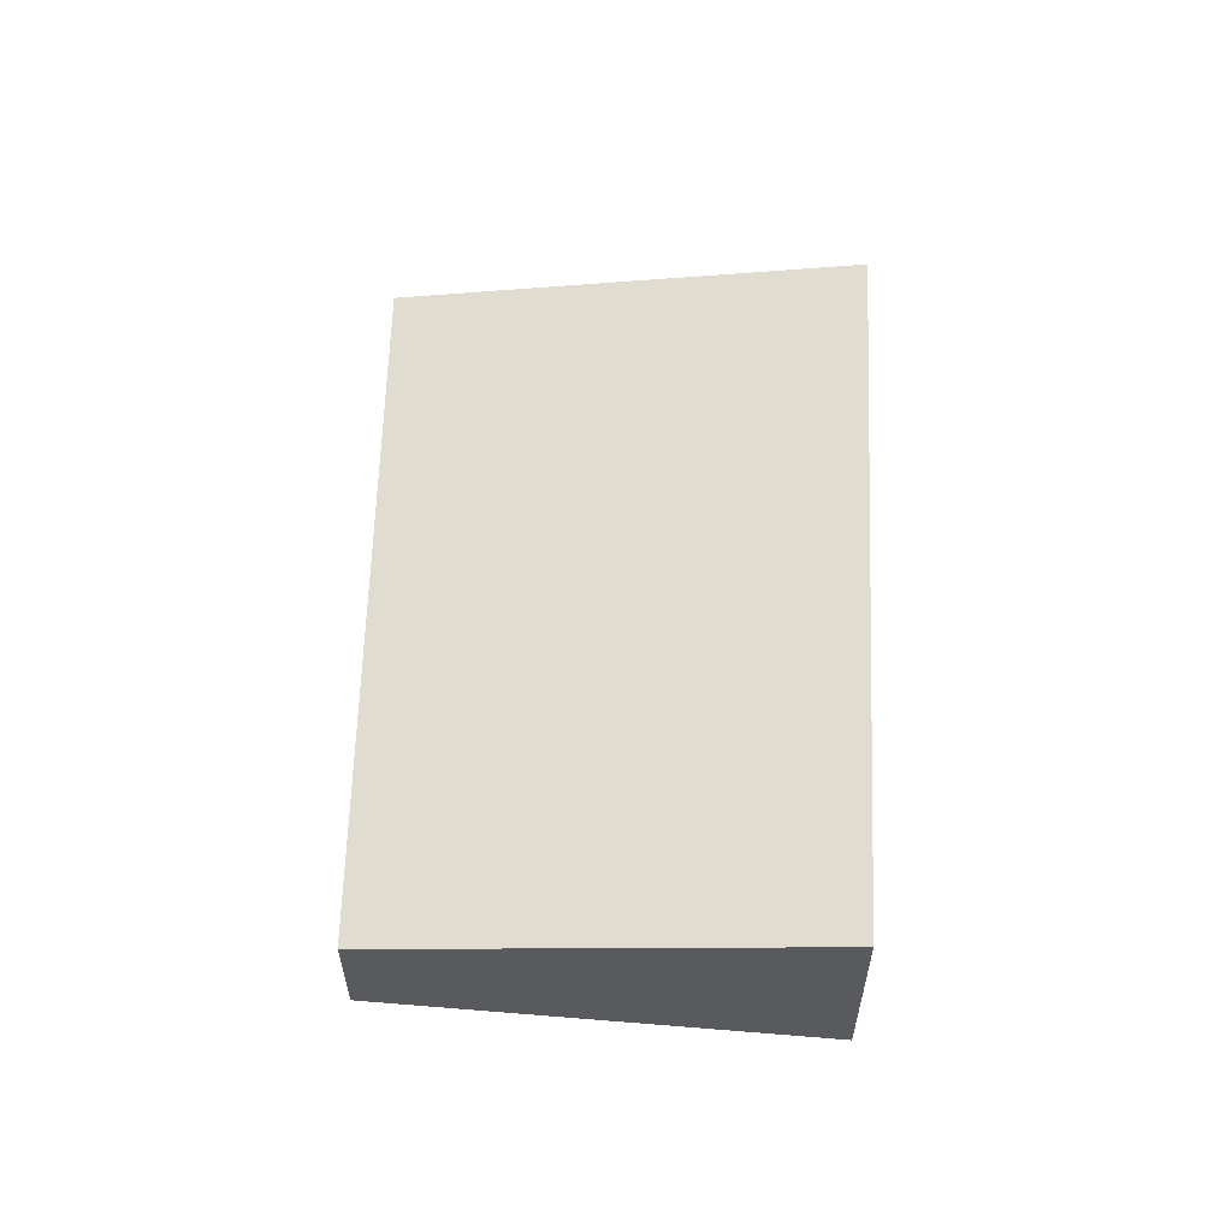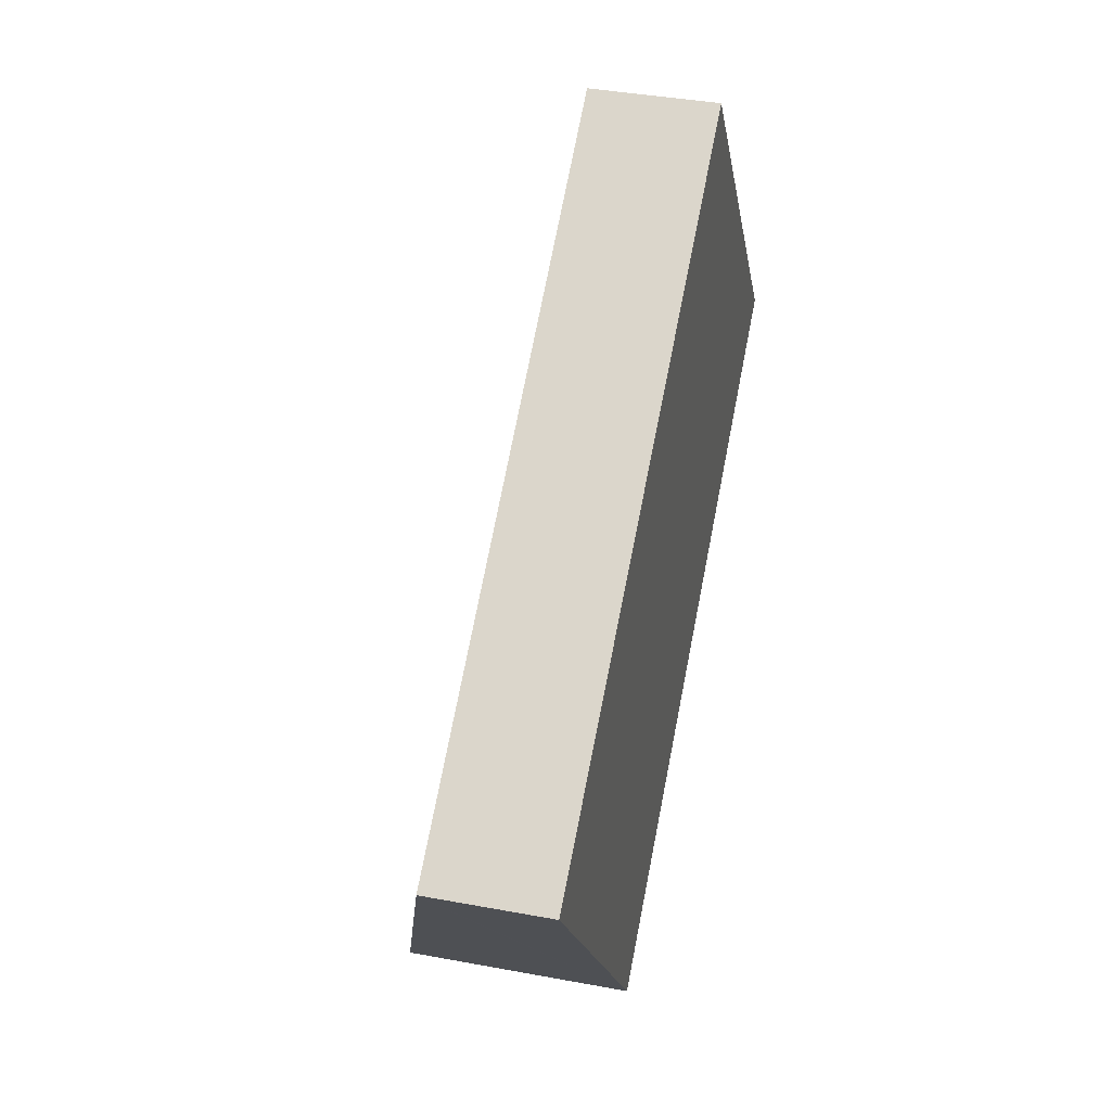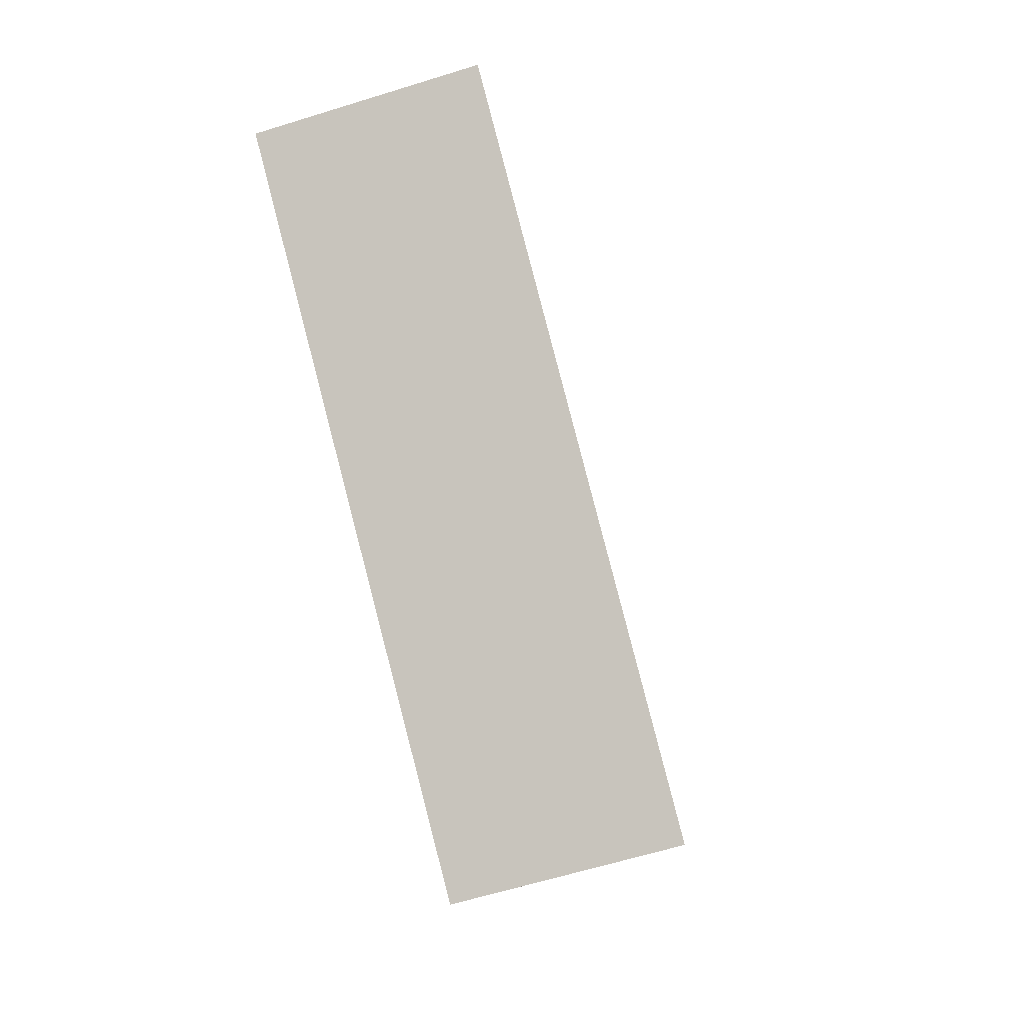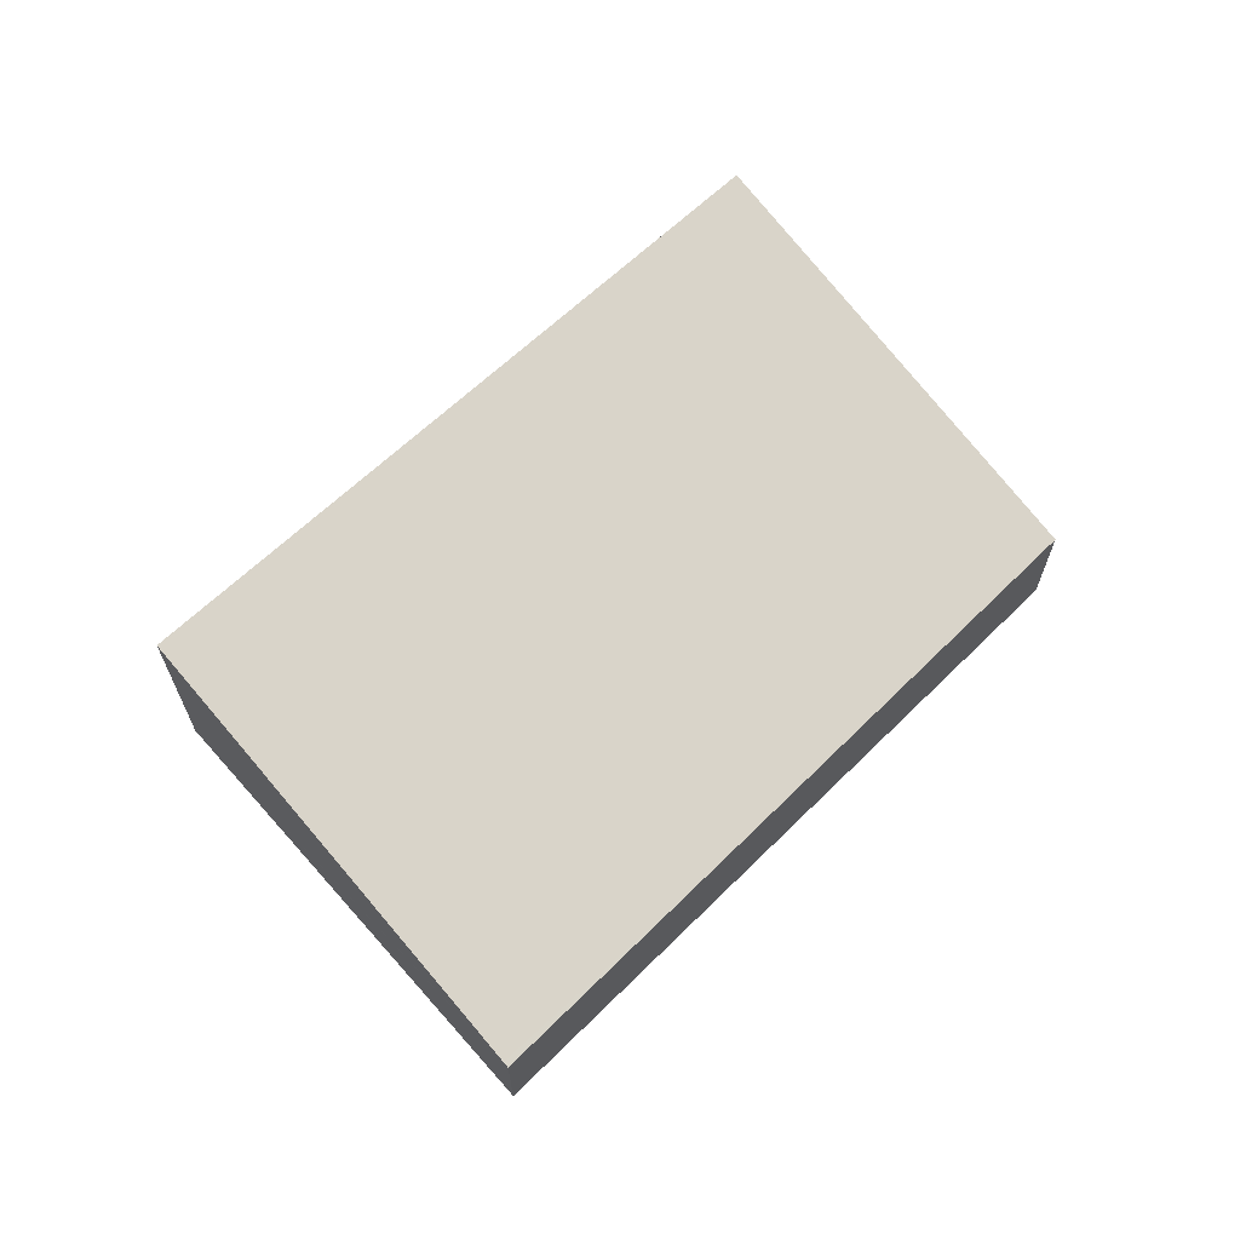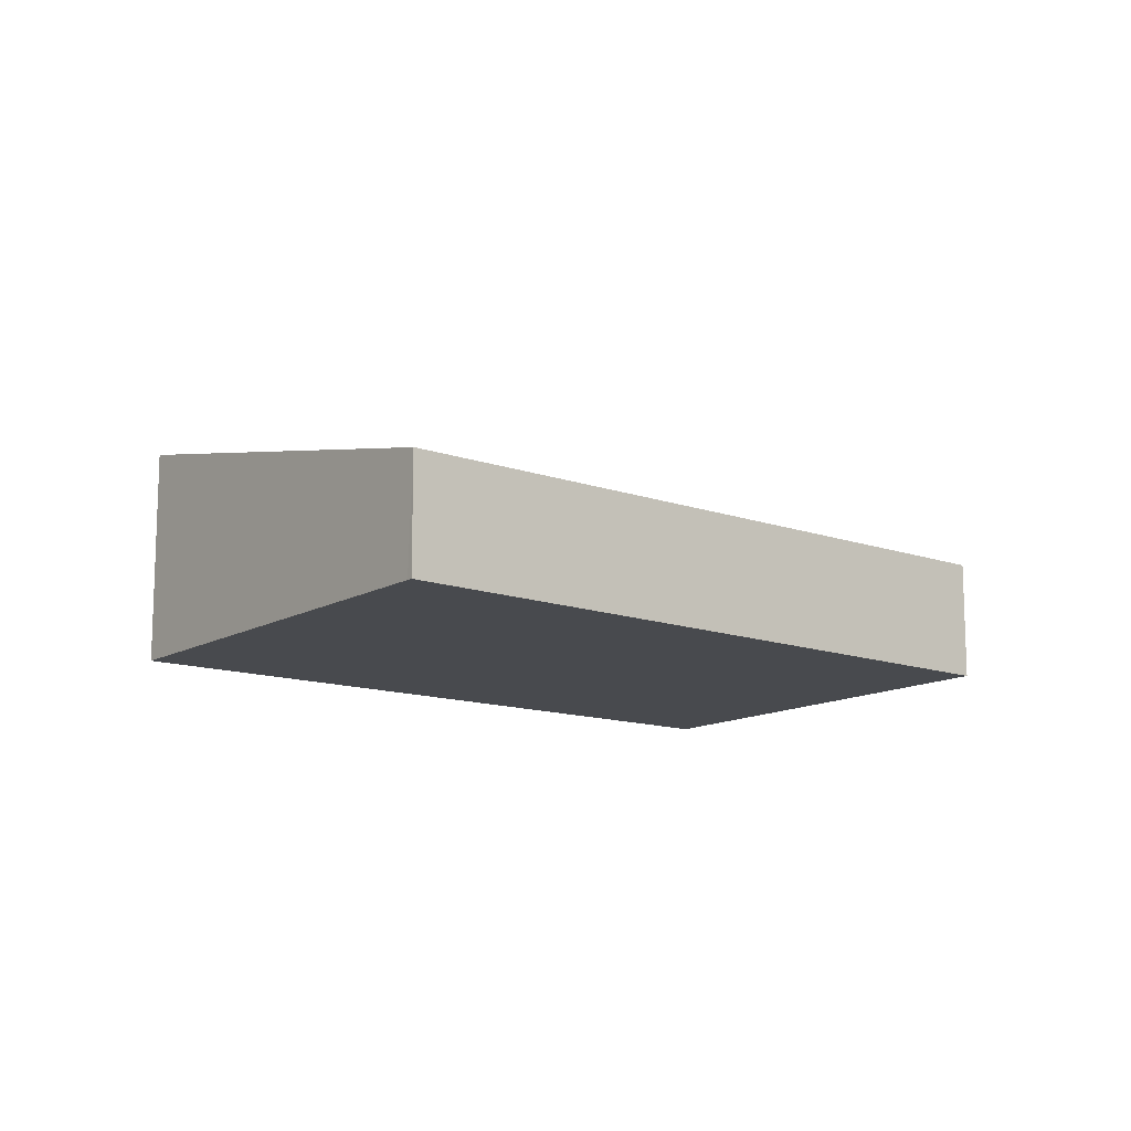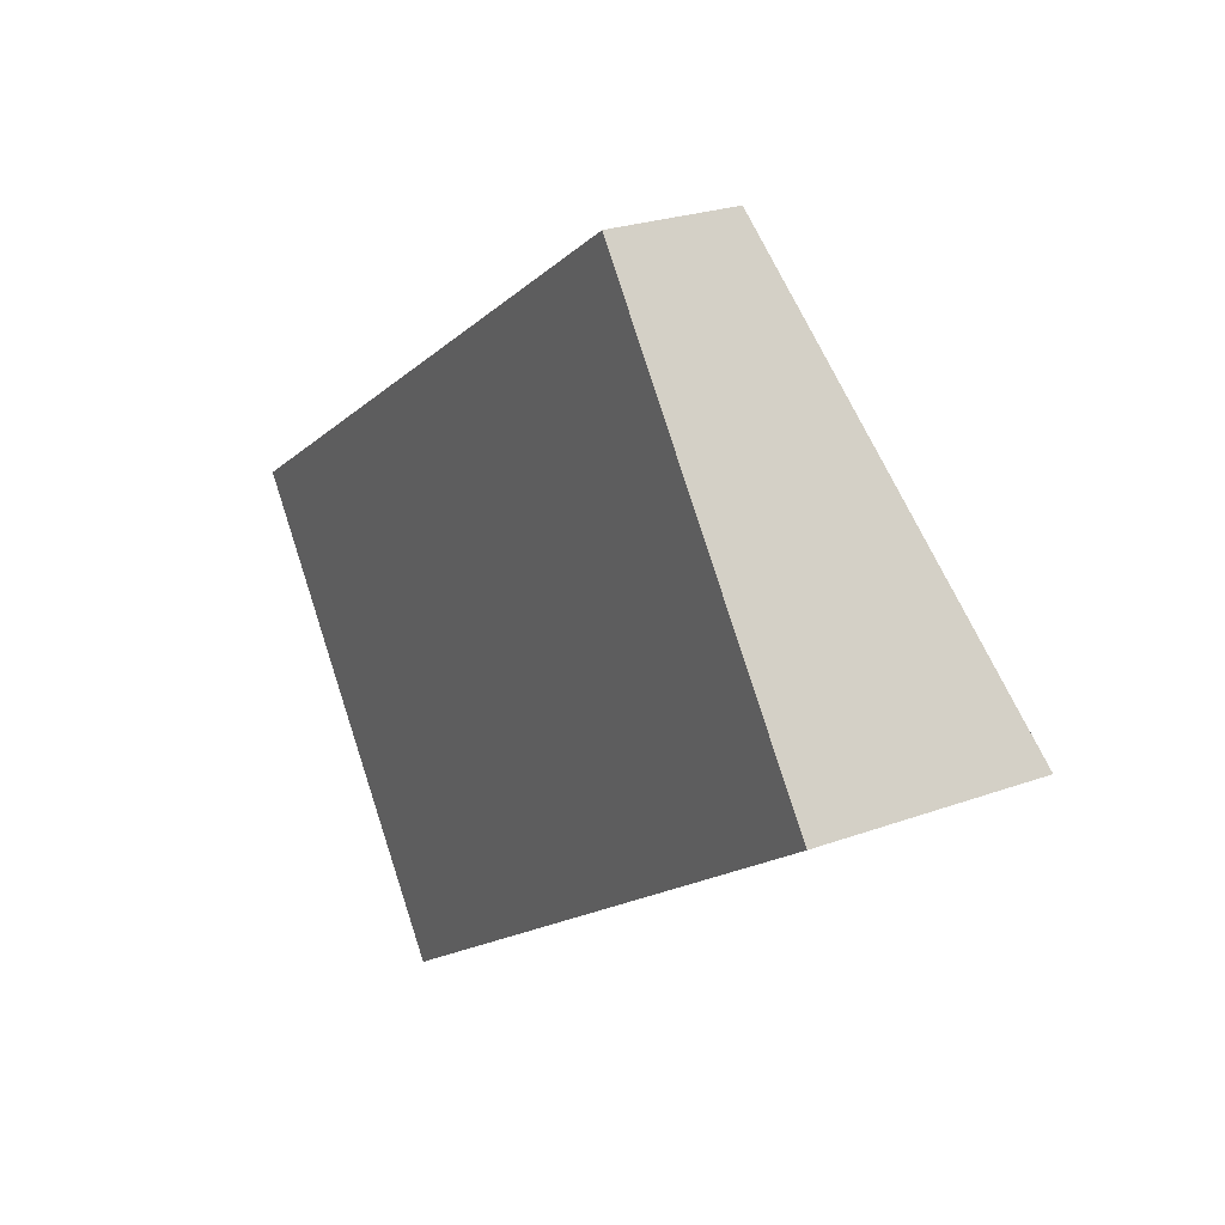
<metadata>
{"format":"obj","ext":"obj","renderer":"f3d","projection":"perspective","resolution":1024,"background":"white","views":[{"elev":59.3,"azim":58.2,"up":"+Y"},{"elev":38.1,"azim":-76.6,"up":"+Z"},{"elev":-61.3,"azim":107.7,"up":"+Z"},{"elev":66.7,"azim":-77.7,"up":"+Y"},{"elev":-12.9,"azim":-73.4,"up":"+Y"},{"elev":24.8,"azim":59.1,"up":"+Z"}]}
</metadata>
<code>
v  6.376 1.561 0.177
v  4.388 -1.746e-16 2.851
v  6.376 -1.084e-17 0.177
v  4.388 0.861 2.851
v  0 0.834 5.107e-17
v  0.027 2.204e-18 -0.036
v  0 0 0
v  2.046 1.709e-16 -2.791
v  0.027 0.843 -0.036
v  2.046 1.561 -2.791
v  1.519 -6.044e-17 0.987
v  1.519 0.843 0.987
g defaultobject
f 1 2 3
f 2 1 4
f 5 6 7
f 6 5 8
f 8 5 9
f 8 9 10
f 11 5 7
f 5 11 12
f 12 11 2
f 12 2 4
f 10 3 8
f 3 10 1
f 2 8 3
f 8 2 11
f 8 11 6
f 6 11 7
f 12 9 5
f 9 12 10
f 10 12 4
f 10 4 1

</code>
